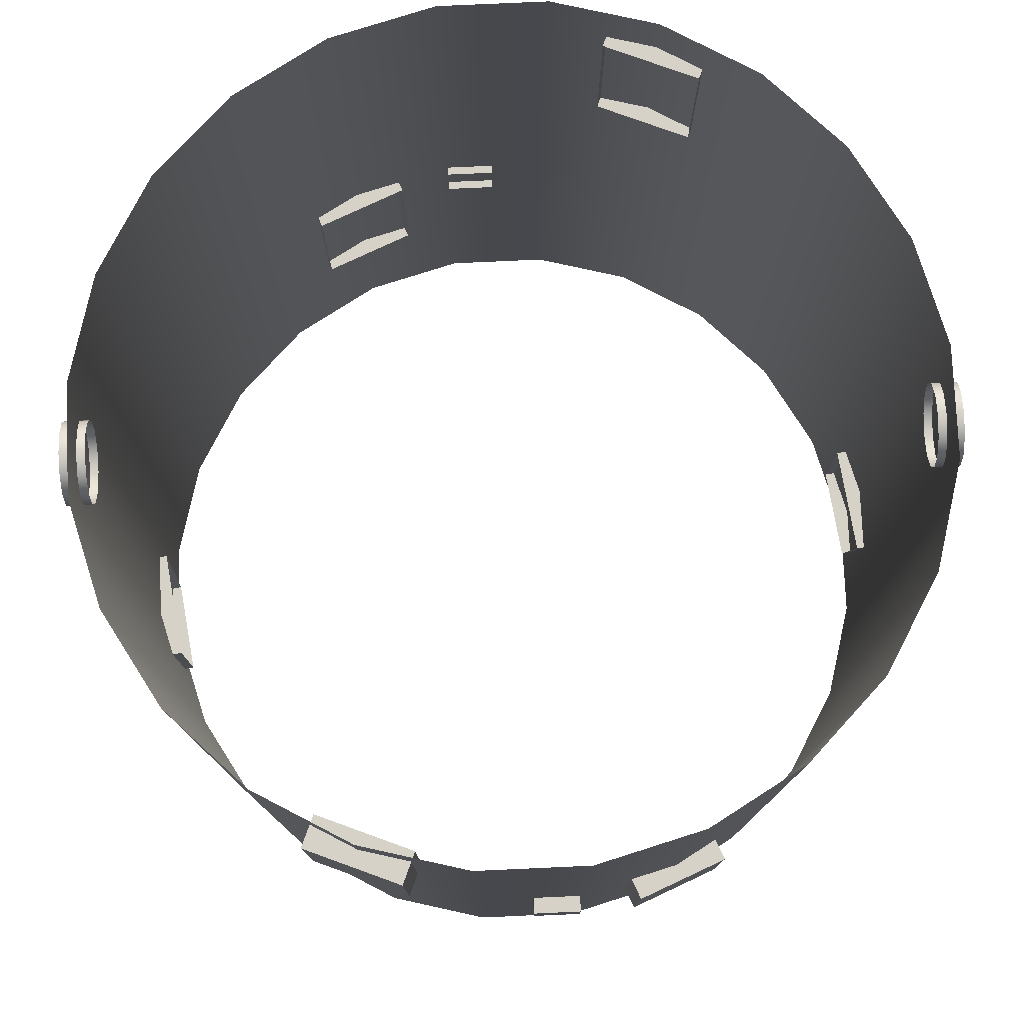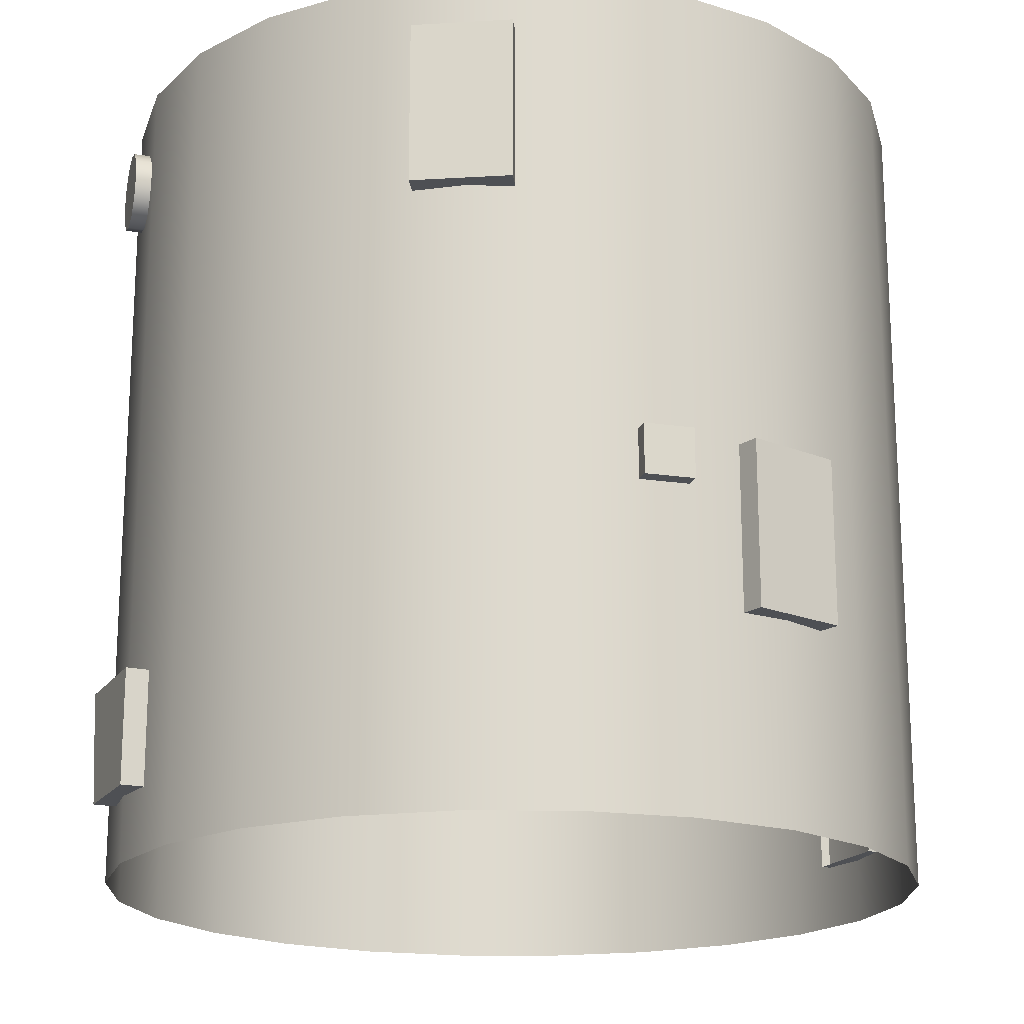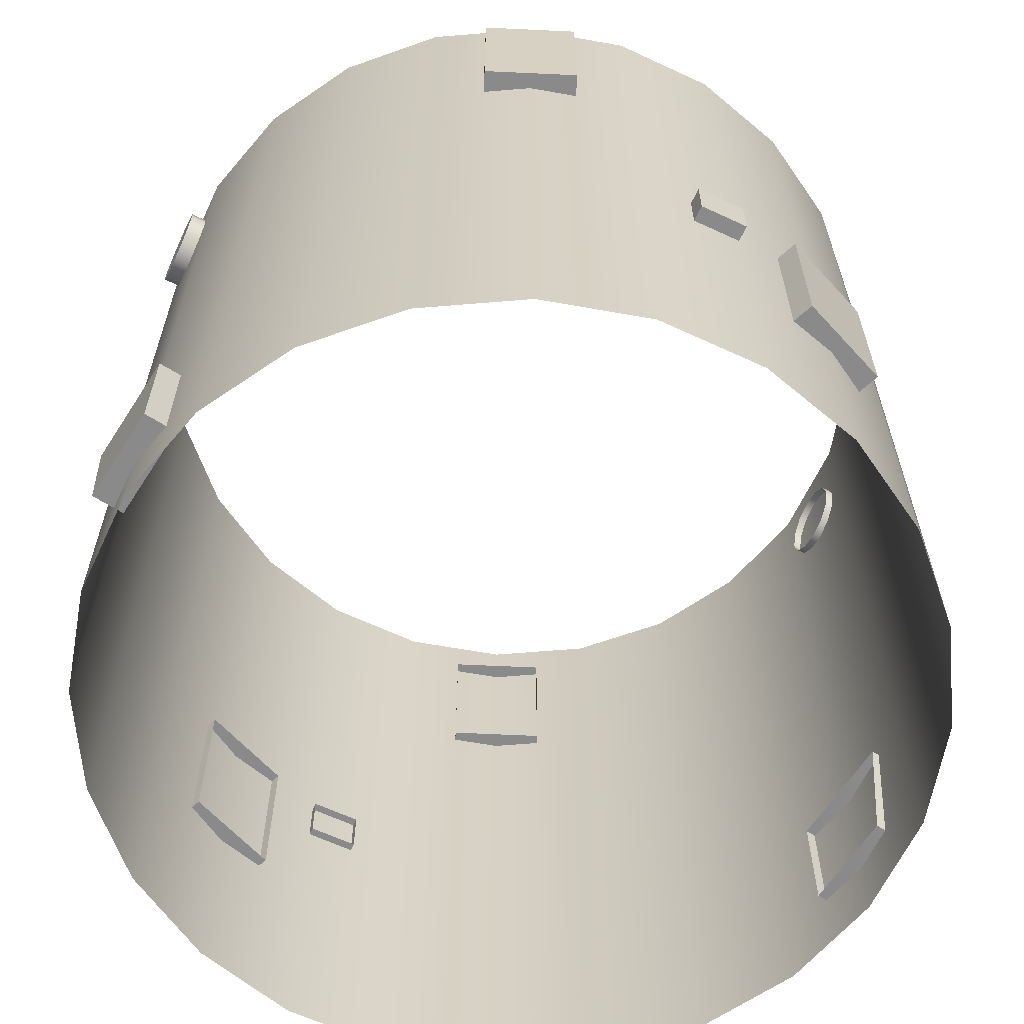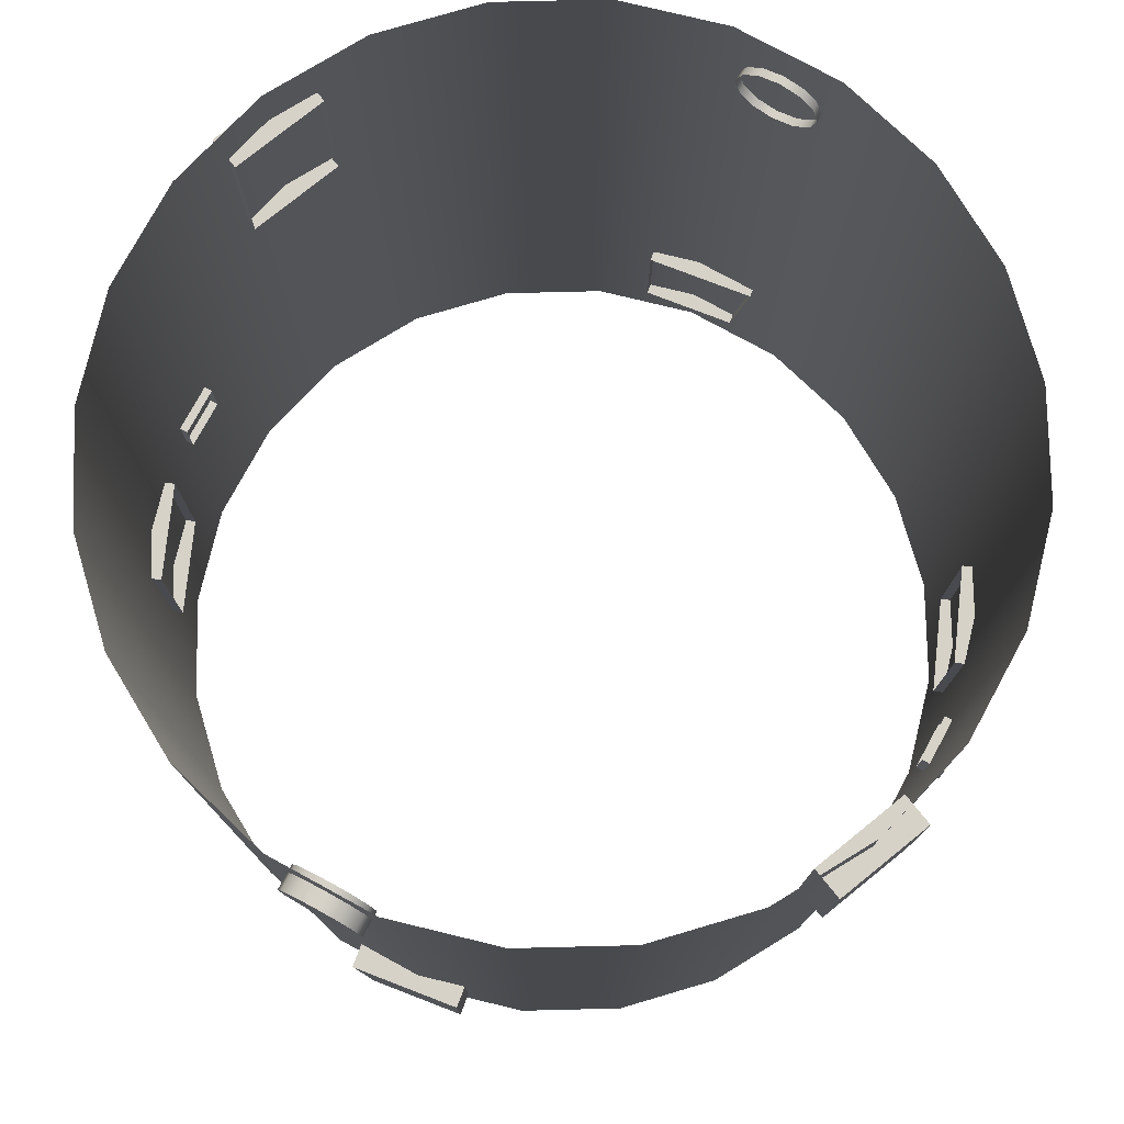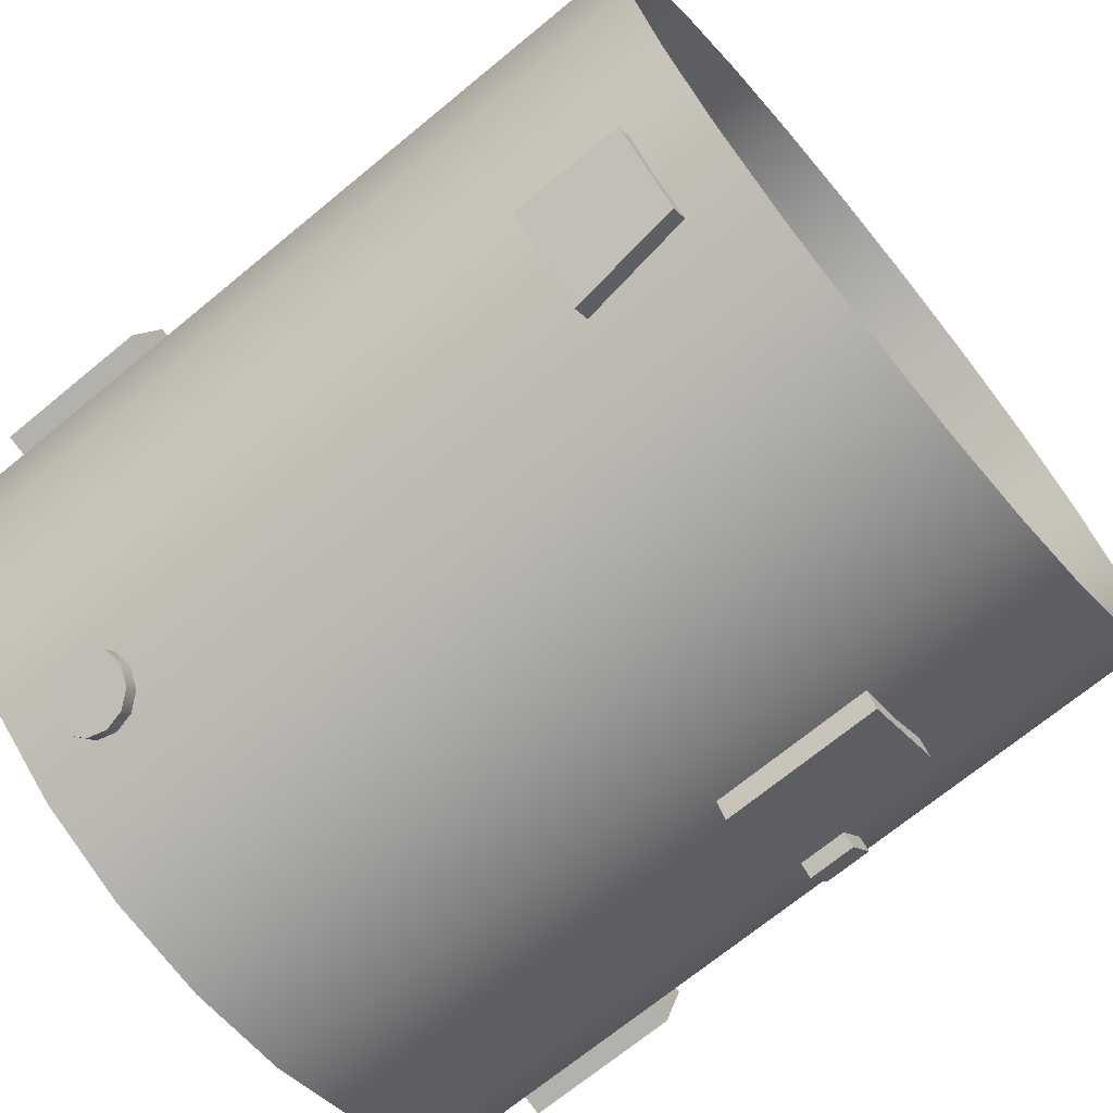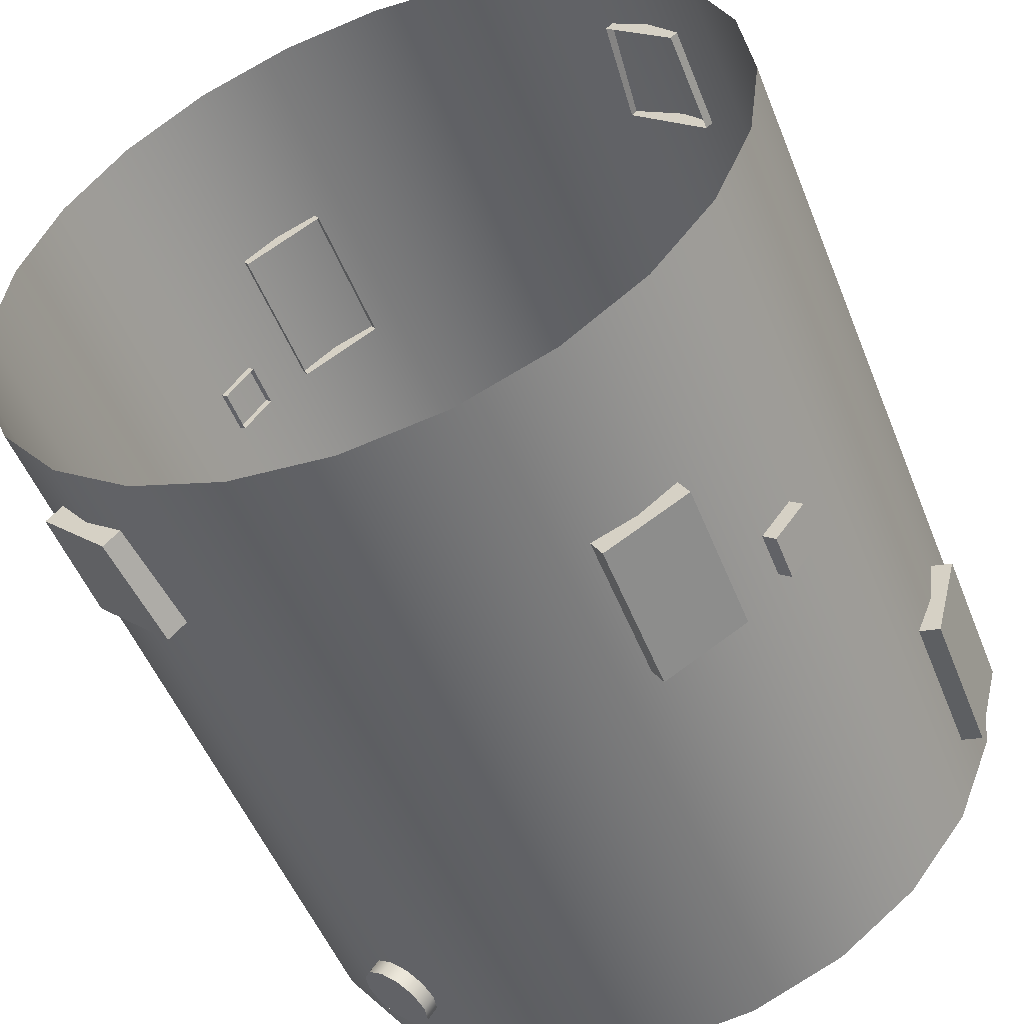
<metadata>
{"format":"obj","ext":"obj","renderer":"f3d","projection":"perspective","resolution":1024,"background":"white","views":[{"elev":78.3,"azim":124.9,"up":"+Y"},{"elev":-18.5,"azim":-68.5,"up":"+Y"},{"elev":-63.4,"azim":102.3,"up":"+Y"},{"elev":77.6,"azim":66.1,"up":"+Y"},{"elev":-70.2,"azim":-50.5,"up":"+Z"},{"elev":-52.0,"azim":21.5,"up":"+Z"}]}
</metadata>
<code>
o 6
v 0.26 -0.325 -0.6004
v 0.235 -0.325 -0.5571
v 0.26 -0.075 -0.6004
v 0.235 -0.075 -0.5571
v 0.39 -0.325 -0.5254
v 0.365 -0.325 -0.4821
v 0.39 -0.075 -0.5254
v 0.365 -0.075 -0.4821
v -0.5127 -0.525 -0.4066
v -0.4773 -0.525 -0.3712
v -0.5127 -0.35 -0.4066
v -0.4773 -0.35 -0.3712
v -0.4066 -0.525 -0.5127
v -0.3712 -0.525 -0.4773
v -0.3889 -0.35 -0.5303
v -0.3536 -0.35 -0.495
v 0.5127 -0.525 0.4066
v 0.4773 -0.525 0.3712
v 0.5127 -0.35 0.4066
v 0.4773 -0.35 0.3712
v 0.4066 -0.525 0.5127
v 0.3712 -0.525 0.4773
v 0.3889 -0.35 0.5303
v 0.3536 -0.35 0.495
v -0.6084 0.2875 0.2407
v -0.5601 0.2875 0.2277
v -0.6084 0.5375 0.2407
v -0.5601 0.5375 0.2277
v -0.6473 0.2875 0.09579
v -0.599 0.2875 0.08285
v -0.6473 0.5375 0.09579
v -0.599 0.5375 0.08285
v 0.6084 0.2875 -0.2407
v 0.5601 0.2875 -0.2277
v 0.6084 0.5375 -0.2407
v 0.5601 0.5375 -0.2277
v 0.6473 0.2875 -0.09579
v 0.599 0.2875 -0.08285
v 0.6473 0.5375 -0.09579
v 0.599 0.5375 -0.08285
v -0.32 0.4875 -0.5197
v -0.3267 0.4562 -0.5146
v -0.3448 0.4334 -0.5007
v -0.3696 0.425 -0.4817
v -0.3944 0.4334 -0.4627
v -0.4126 0.4562 -0.4487
v -0.4192 0.4875 -0.4436
v -0.4126 0.5188 -0.4487
v -0.3944 0.5416 -0.4627
v -0.3696 0.55 -0.4817
v -0.3448 0.5416 -0.5007
v -0.3267 0.5188 -0.5146
v -0.3429 0.4875 -0.5495
v -0.3495 0.4562 -0.5444
v -0.3676 0.4334 -0.5305
v -0.3924 0.425 -0.5114
v -0.4172 0.4334 -0.4924
v -0.4354 0.4562 -0.4785
v -0.442 0.4875 -0.4734
v -0.4354 0.5188 -0.4785
v -0.4172 0.5416 -0.4924
v -0.3924 0.55 -0.5114
v -0.3676 0.5416 -0.5305
v -0.3495 0.5188 -0.5444
v -0.3924 0.4875 -0.5114
v 0.625 0.625 -1.258e-17
v 0.6037 0.625 0.1618
v 0.5413 0.625 0.3125
v 0.4419 0.625 0.4419
v 0.3125 0.625 0.5413
v 0.1618 0.625 0.6037
v -1.377e-17 0.625 0.625
v -0.1618 0.625 0.6037
v -0.3125 0.625 0.5413
v -0.4419 0.625 0.4419
v -0.5413 0.625 0.3125
v -0.6037 0.625 0.1618
v -0.625 0.625 6.396e-17
v -0.6037 0.625 -0.1618
v -0.5413 0.625 -0.3125
v -0.4419 0.625 -0.4419
v -0.3125 0.625 -0.5413
v -0.1618 0.625 -0.6037
v -1.669e-16 0.625 -0.625
v 0.1618 0.625 -0.6037
v 0.3125 0.625 -0.5413
v 0.4419 0.625 -0.4419
v 0.5413 0.625 -0.3125
v 0.6037 0.625 -0.1618
v 0.625 -0.625 -1.258e-17
v 0.6037 -0.625 0.1618
v 0.5413 -0.625 0.3125
v 0.4419 -0.625 0.4419
v 0.3125 -0.625 0.5413
v 0.1618 -0.625 0.6037
v -1.377e-17 -0.625 0.625
v -0.1618 -0.625 0.6037
v -0.3125 -0.625 0.5413
v -0.4419 -0.625 0.4419
v -0.5413 -0.625 0.3125
v -0.6037 -0.625 0.1618
v -0.625 -0.625 6.396e-17
v -0.6037 -0.625 -0.1618
v -0.5413 -0.625 -0.3125
v -0.4419 -0.625 -0.4419
v -0.3125 -0.625 -0.5413
v -0.1618 -0.625 -0.6037
v -1.669e-16 -0.625 -0.625
v 0.1618 -0.625 -0.6037
v 0.3125 -0.625 -0.5413
v 0.4419 -0.625 -0.4419
v 0.5413 -0.625 -0.3125
v 0.6037 -0.625 -0.1618
v 0.6037 0 -0.1618
v 0.5413 0 -0.3125
v 0.4419 0 -0.4419
v 0.3125 0 -0.5413
v 0.1618 0 -0.6037
v -1.669e-16 0 -0.625
v -0.1618 0 -0.6037
v -0.3125 0 -0.5413
v -0.4419 0 -0.4419
v -0.5413 0 -0.3125
v -0.6037 0 -0.1618
v -0.625 0 6.396e-17
v -0.6037 0 0.1618
v -0.5413 0 0.3125
v -0.4419 0 0.4419
v -0.3125 0 0.5413
v -0.1618 0 0.6037
v -1.377e-17 0 0.625
v 0.1618 0 0.6037
v 0.3125 0 0.5413
v 0.4419 0 0.4419
v 0.5413 0 0.3125
v 0.6037 0 0.1618
v 0.625 0 -1.258e-17
v 0.32 0.4875 0.5197
v 0.3267 0.4562 0.5146
v 0.3448 0.4334 0.5007
v 0.3696 0.425 0.4817
v 0.3944 0.4334 0.4627
v 0.4126 0.4562 0.4487
v 0.4192 0.4875 0.4436
v 0.4126 0.5188 0.4487
v 0.3944 0.5416 0.4627
v 0.3696 0.55 0.4817
v 0.3448 0.5416 0.5007
v 0.3267 0.5188 0.5146
v 0.3429 0.4875 0.5495
v 0.3495 0.4562 0.5444
v 0.3676 0.4334 0.5305
v 0.3924 0.425 0.5114
v 0.4172 0.4334 0.4924
v 0.4354 0.4562 0.4785
v 0.442 0.4875 0.4734
v 0.4354 0.5188 0.4785
v 0.4172 0.5416 0.4924
v 0.3924 0.55 0.5114
v 0.3676 0.5416 0.5305
v 0.3495 0.5188 0.5444
v 0.3924 0.4875 0.5114
v -0.4618 -0.15 0.4572
v -0.432 -0.15 0.4343
v -0.4618 -0.075 0.4572
v -0.432 -0.075 0.4343
v -0.5074 -0.15 0.3977
v -0.4777 -0.15 0.3748
v -0.5074 -0.075 0.3977
v -0.4777 -0.075 0.3748
v 0.4618 -0.15 -0.4572
v 0.432 -0.15 -0.4343
v 0.4618 -0.075 -0.4572
v 0.432 -0.075 -0.4343
v 0.5074 -0.15 -0.3977
v 0.4777 -0.15 -0.3748
v 0.5074 -0.075 -0.3977
v 0.4777 -0.075 -0.3748
v -0.26 -0.325 0.6004
v -0.235 -0.325 0.5571
v -0.26 -0.075 0.6004
v -0.235 -0.075 0.5571
v -0.39 -0.325 0.5254
v -0.365 -0.325 0.4821
v -0.39 -0.075 0.5254
v -0.365 -0.075 0.4821
g 6_6_auv
f 1 5 6 2
f 4 8 7 3
f 9 13 14 10
f 12 16 15 11
f 17 21 22 18
f 20 24 23 19
f 26 28 27 25
f 29 31 32 30
f 33 37 38 34
f 36 40 39 35
f 53 65 64
f 54 65 53
f 55 65 54
f 56 65 55
f 57 65 56
f 58 65 57
f 59 65 58
f 60 65 59
f 61 65 60
f 62 65 61
f 63 65 62
f 64 65 63
f 138 150 161 149
f 139 151 150 138
f 140 152 151 139
f 141 153 152 140
f 142 154 153 141
f 143 155 154 142
f 144 156 155 143
f 145 157 156 144
f 146 158 157 145
f 147 159 158 146
f 148 160 159 147
f 149 161 160 148
f 165 169 167 163
f 172 174 173 171
f 175 177 178 176
f 181 185 183 179
f 2 4 3 1
f 5 7 8 6
f 11 15 13 9
f 19 23 21 17
f 25 29 30 26
f 28 32 31 27
f 34 36 35 33
f 37 39 40 38
f 41 53 64 52
f 42 54 53 41
f 43 55 54 42
f 44 56 55 43
f 45 57 56 44
f 46 58 57 45
f 47 59 58 46
f 48 60 59 47
f 49 61 60 48
f 50 62 61 49
f 51 63 62 50
f 52 64 63 51
f 66 137 114 89
f 67 136 137 66
f 68 135 136 67
f 69 134 135 68
f 70 133 134 69
f 71 132 133 70
f 72 131 132 71
f 73 130 131 72
f 74 129 130 73
f 75 128 129 74
f 76 127 128 75
f 77 126 127 76
f 78 125 126 77
f 79 124 125 78
f 80 123 124 79
f 81 122 123 80
f 82 121 122 81
f 83 120 121 82
f 84 119 120 83
f 85 118 119 84
f 86 117 118 85
f 87 116 117 86
f 88 115 116 87
f 89 114 115 88
f 90 137 136 91
f 91 136 135 92
f 92 135 134 93
f 93 134 133 94
f 94 133 132 95
f 95 132 131 96
f 96 131 130 97
f 97 130 129 98
f 98 129 128 99
f 99 128 127 100
f 100 127 126 101
f 101 126 125 102
f 102 125 124 103
f 103 124 123 104
f 104 123 122 105
f 105 122 121 106
f 106 121 120 107
f 107 120 119 108
f 108 119 118 109
f 109 118 117 110
f 110 117 116 111
f 111 116 115 112
f 112 115 114 113
f 113 114 137 90
f 150 162 161
f 151 162 150
f 152 162 151
f 153 162 152
f 154 162 153
f 155 162 154
f 156 162 155
f 157 162 156
f 158 162 157
f 159 162 158
f 160 162 159
f 161 162 160
f 164 166 165 163
f 167 169 170 168
f 173 177 175 171
f 180 182 181 179
f 183 185 186 184
f 3 7 5 1
f 10 12 11 9
f 13 15 16 14
f 18 20 19 17
f 21 23 24 22
f 27 31 29 25
f 35 39 37 33
f 163 167 168 164
f 166 170 169 165
f 171 175 176 172
f 174 178 177 173
f 179 183 184 180
f 182 186 185 181

</code>
